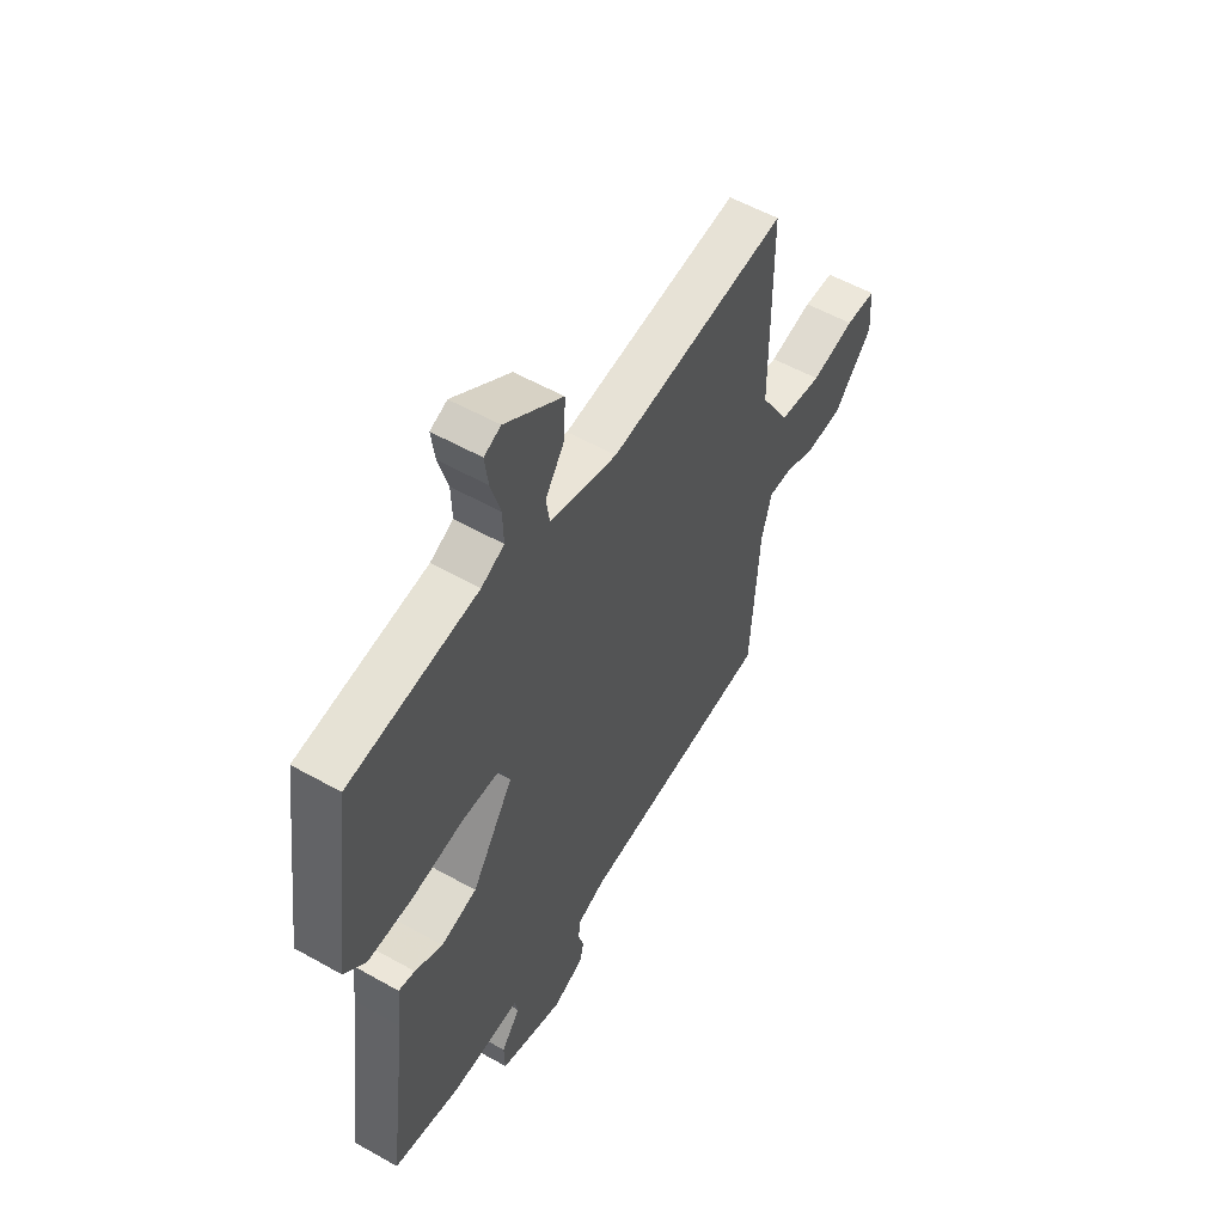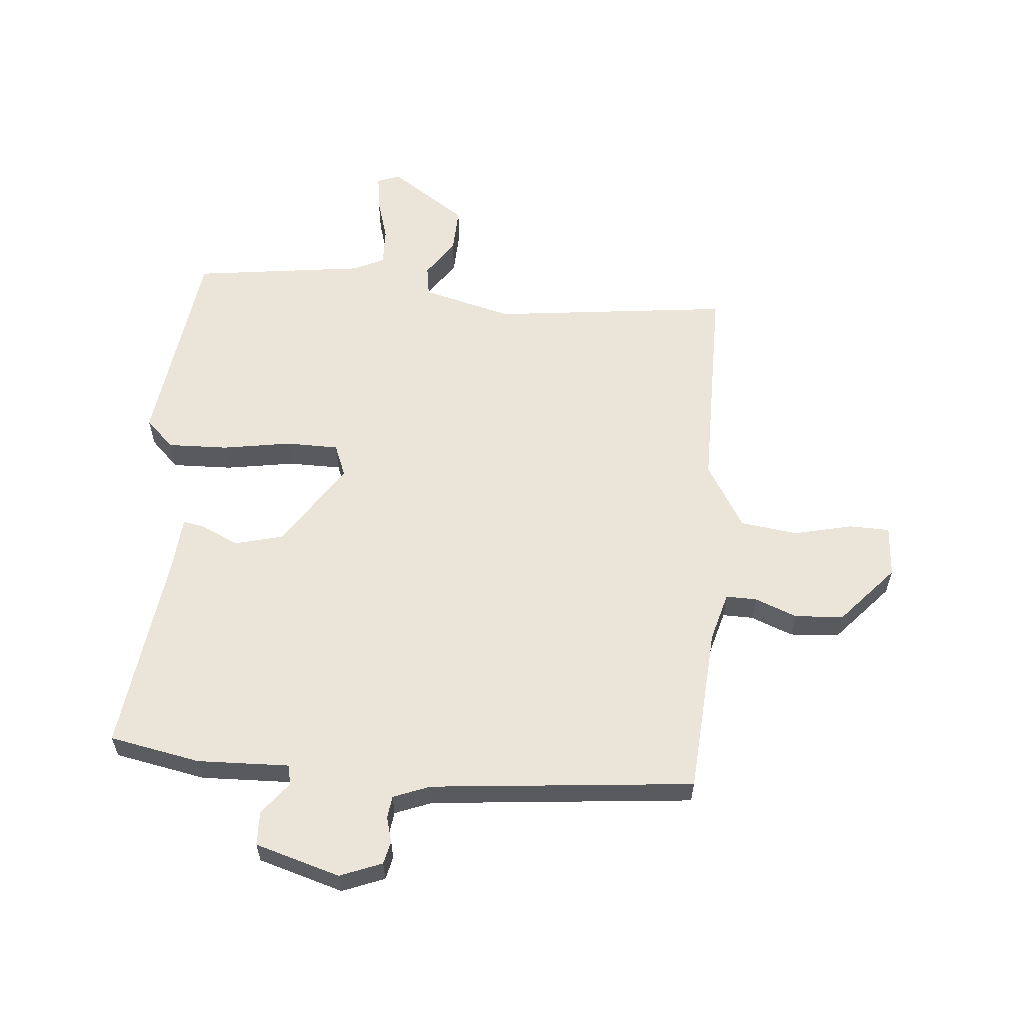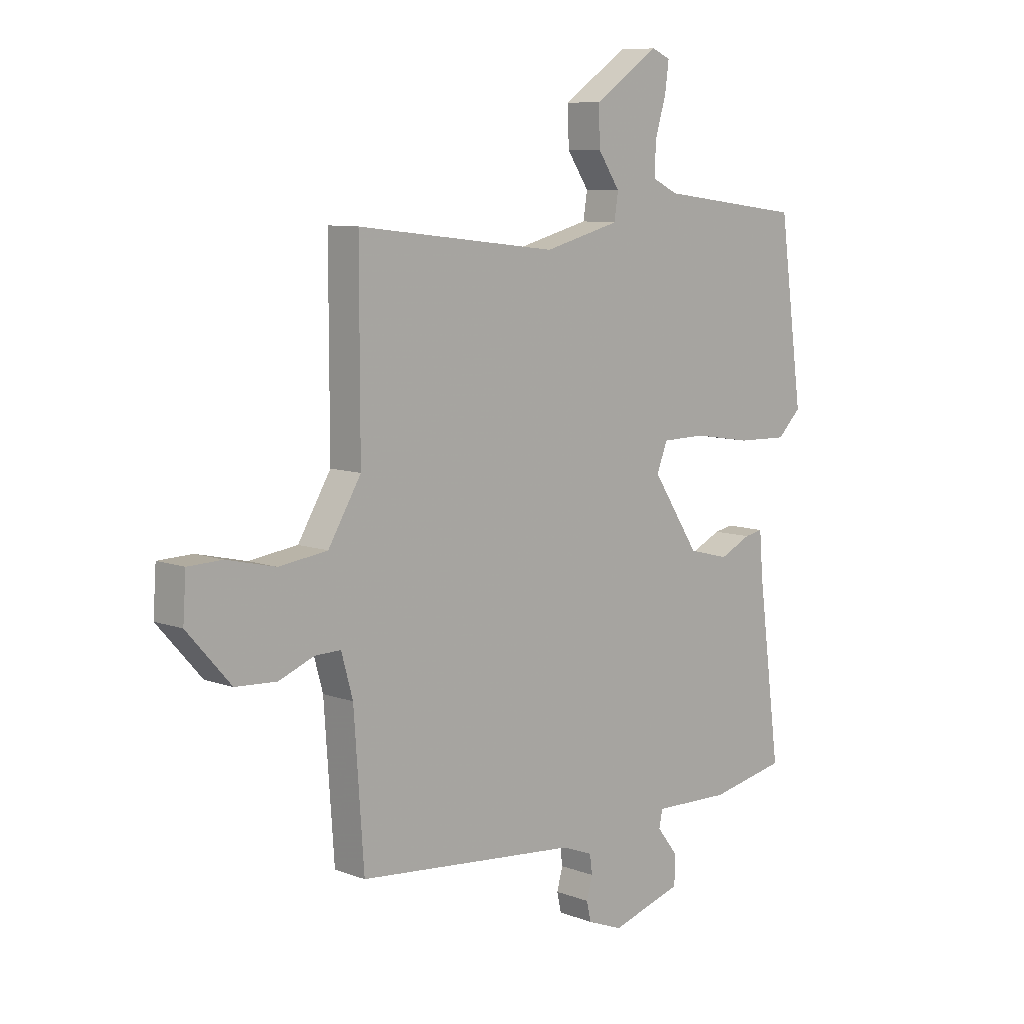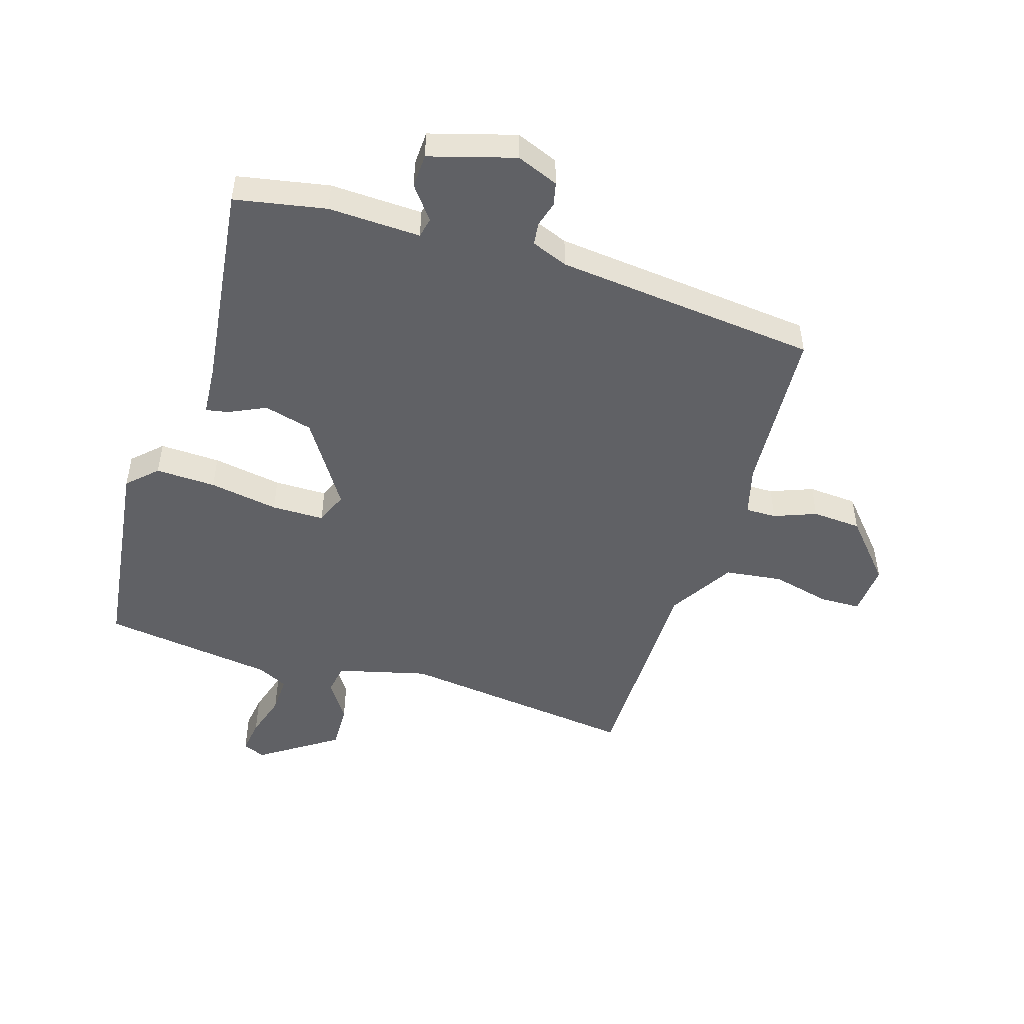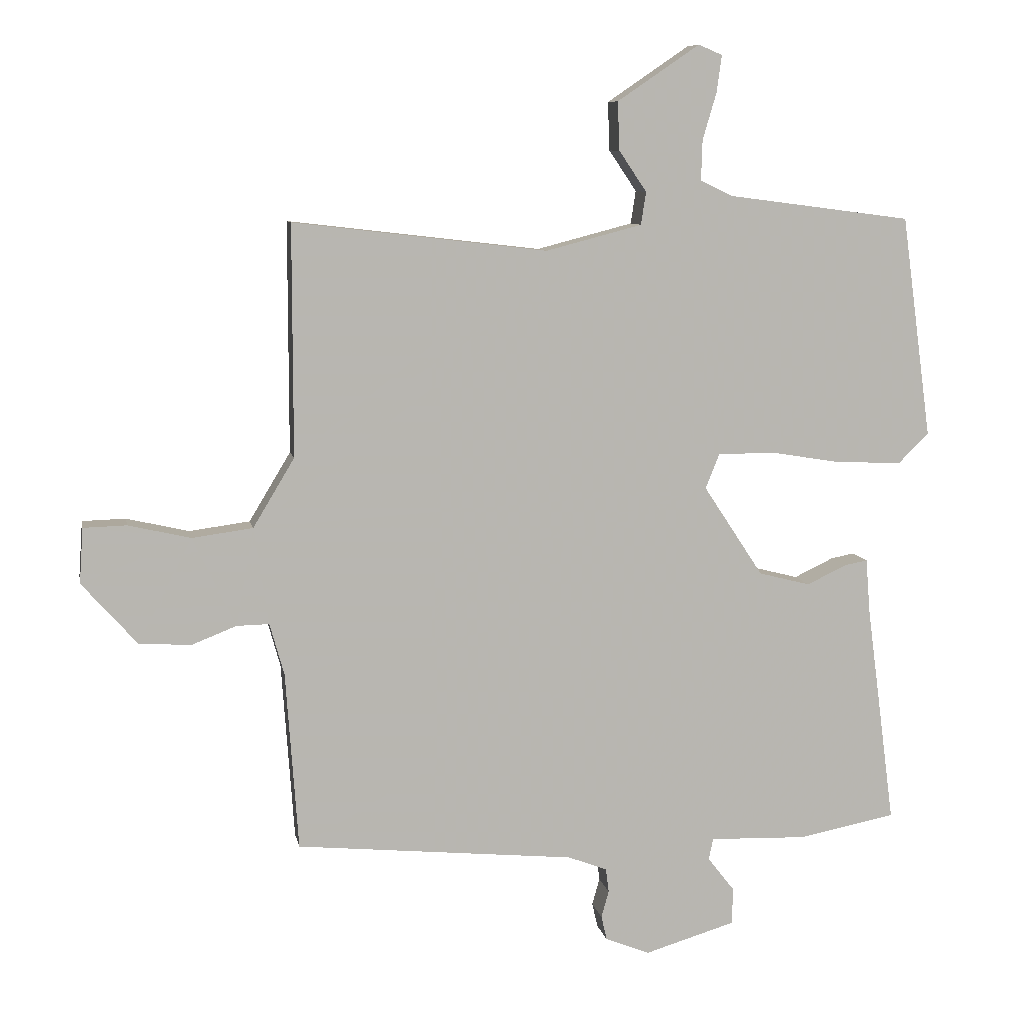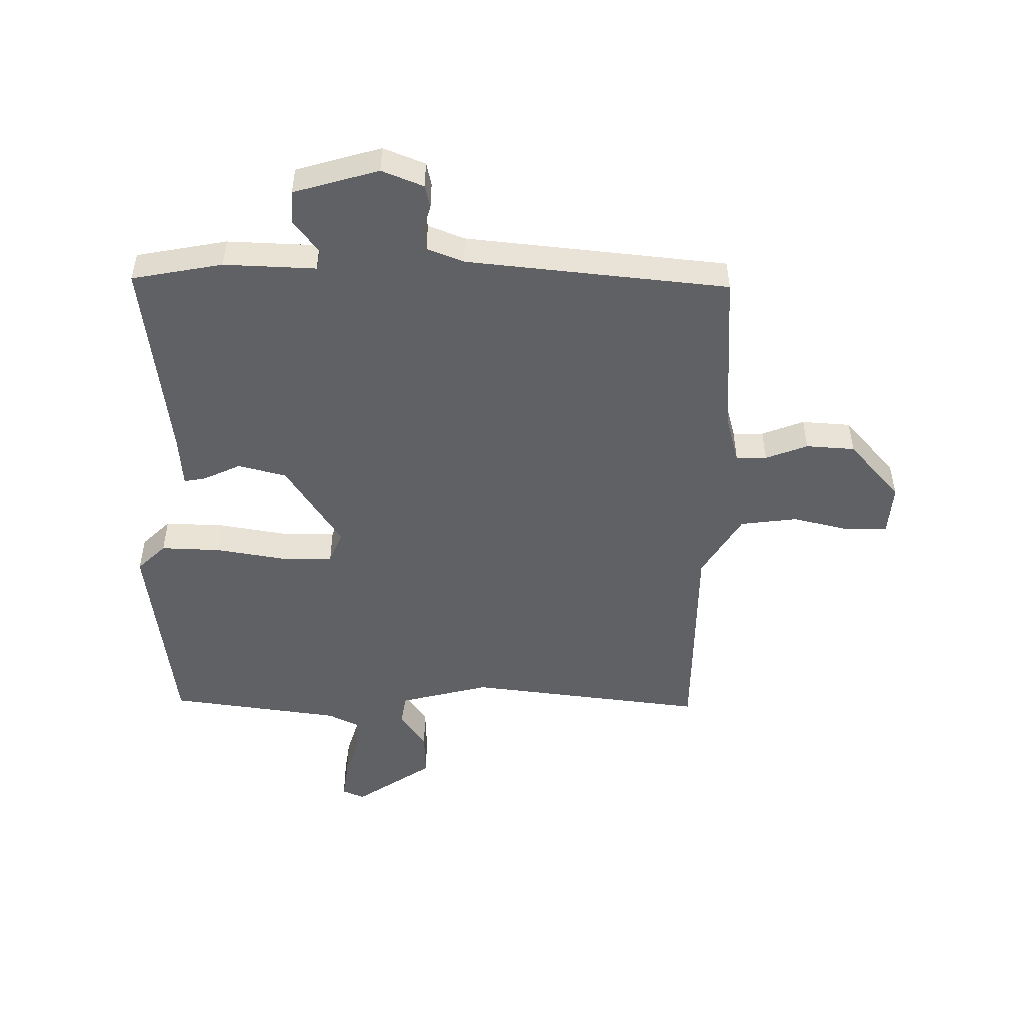
<metadata>
{"format":"obj","ext":"obj","renderer":"f3d","projection":"perspective","resolution":1024,"background":"white","views":[{"elev":55.1,"azim":120.8,"up":"+Z"},{"elev":59.1,"azim":-175.1,"up":"+Y"},{"elev":8.7,"azim":-44.9,"up":"+Z"},{"elev":-49.0,"azim":162.4,"up":"+Y"},{"elev":8.6,"azim":-10.7,"up":"+Z"},{"elev":-49.6,"azim":179.0,"up":"+Y"}]}
</metadata>
<code>
v -0.5 0.07 -0.5
v -0.52 0.07 -0.216
v -0.543 0.07 -0.133
v -0.595 0.07 -0.134
v -0.666 0.07 -0.162
v -0.749 0.07 -0.157
v -0.837 0.07 -0.058
v -0.831 0.07 0.03
v -0.762 0.07 0.032
v -0.663 0.07 0.009
v -0.566 0.07 0.022
v -0.5 0.07 0.132
v -0.5 0.07 0.5
v -0.095 0.07 0.453
v 0.058 0.07 0.493
v 0.066 0.07 0.545
v 0.022 0.07 0.61
v 0.019 0.07 0.687
v 0.15 0.07 0.776
v 0.188 0.07 0.76
v 0.18 0.07 0.701
v 0.158 0.07 0.627
v 0.156 0.07 0.563
v 0.208 0.07 0.538
v 0.5 0.07 0.5
v 0.548 0.07 0.147
v 0.5 0.07 0.1
v 0.398 0.07 0.103
v 0.281 0.07 0.122
v 0.192 0.07 0.121
v 0.17 0.07 0.066
v 0.265 0.07 -0.078
v 0.347 0.07 -0.099
v 0.41 0.07 -0.069
v 0.447 0.07 -0.062
v 0.454 0.07 -0.149
v 0.5 0.07 -0.5
v 0.346 0.07 -0.53
v 0.19 0.07 -0.525
v 0.183 0.07 -0.559
v 0.226 0.07 -0.614
v 0.224 0.07 -0.672
v 0.08 0.07 -0.715
v 0.009 0.07 -0.687
v 0 0.07 -0.648
v 0.012 0.07 -0.605
v 0.007 0.07 -0.567
v -0.055 0.07 -0.543
v -0.5 0 -0.5
v -0.52 0 -0.216
v -0.543 0 -0.133
v -0.595 0 -0.134
v -0.666 0 -0.162
v -0.749 0 -0.157
v -0.837 0 -0.058
v -0.831 0 0.03
v -0.762 0 0.032
v -0.663 0 0.009
v -0.566 0 0.022
v -0.5 0 0.132
v -0.5 0 0.5
v -0.095 0 0.453
v 0.058 0 0.493
v 0.066 0 0.545
v 0.022 0 0.61
v 0.019 0 0.687
v 0.15 0 0.776
v 0.188 0 0.76
v 0.18 0 0.701
v 0.158 0 0.627
v 0.156 0 0.563
v 0.208 0 0.538
v 0.5 0 0.5
v 0.548 0 0.147
v 0.5 0 0.1
v 0.398 0 0.103
v 0.281 0 0.122
v 0.192 0 0.121
v 0.17 0 0.066
v 0.265 0 -0.078
v 0.347 0 -0.099
v 0.41 0 -0.069
v 0.447 0 -0.062
v 0.454 0 -0.149
v 0.5 0 -0.5
v 0.346 0 -0.53
v 0.19 0 -0.525
v 0.183 0 -0.559
v 0.226 0 -0.614
v 0.224 0 -0.672
v 0.08 0 -0.715
v 0.009 0 -0.687
v 0 0 -0.648
v 0.012 0 -0.605
v 0.007 0 -0.567
v -0.055 0 -0.543
f 44 45 46
f 43 44 46
f 42 43 46
f 41 42 46
f 40 41 46
f 39 40 46 47
f 36 37 38 39
f 39 47 48
f 36 39 48
f 35 36 48
f 34 35 48
f 33 34 48
f 27 28 29
f 26 27 29
f 25 26 29
f 24 25 29
f 23 24 29 30
f 20 21 22
f 19 20 22
f 18 19 22
f 17 18 22
f 16 17 22
f 15 16 22 23
f 12 13 14
f 11 12 14 15
f 8 9 10
f 7 8 10
f 6 7 10
f 5 6 10
f 4 5 10
f 3 4 10 11
f 23 30 31
f 15 23 31
f 11 15 31
f 3 11 31
f 2 3 31
f 2 31 32
f 1 2 32
f 48 1 32
f 32 33 48
f 94 93 92
f 94 92 91
f 94 91 90
f 94 90 89
f 94 89 88
f 95 94 88 87
f 87 86 85 84
f 96 95 87
f 96 87 84
f 96 84 83
f 96 83 82
f 96 82 81
f 77 76 75
f 77 75 74
f 77 74 73
f 77 73 72
f 78 77 72 71
f 70 69 68
f 70 68 67
f 70 67 66
f 70 66 65
f 70 65 64
f 71 70 64 63
f 62 61 60
f 63 62 60 59
f 58 57 56
f 58 56 55
f 58 55 54
f 58 54 53
f 58 53 52
f 59 58 52 51
f 79 78 71
f 79 71 63
f 79 63 59
f 79 59 51
f 79 51 50
f 80 79 50
f 80 50 49
f 80 49 96
f 96 81 80
f 1 49 50 2
f 2 50 51 3
f 3 51 52 4
f 4 52 53 5
f 5 53 54 6
f 6 54 55 7
f 7 55 56 8
f 8 56 57 9
f 9 57 58 10
f 10 58 59 11
f 11 59 60 12
f 12 60 61 13
f 13 61 62 14
f 14 62 63 15
f 15 63 64 16
f 16 64 65 17
f 17 65 66 18
f 18 66 67 19
f 19 67 68 20
f 20 68 69 21
f 21 69 70 22
f 22 70 71 23
f 23 71 72 24
f 24 72 73 25
f 25 73 74 26
f 26 74 75 27
f 27 75 76 28
f 28 76 77 29
f 29 77 78 30
f 30 78 79 31
f 31 79 80 32
f 32 80 81 33
f 33 81 82 34
f 34 82 83 35
f 35 83 84 36
f 36 84 85 37
f 37 85 86 38
f 38 86 87 39
f 39 87 88 40
f 40 88 89 41
f 41 89 90 42
f 42 90 91 43
f 43 91 92 44
f 44 92 93 45
f 45 93 94 46
f 46 94 95 47
f 47 95 96 48
f 48 96 49 1

</code>
